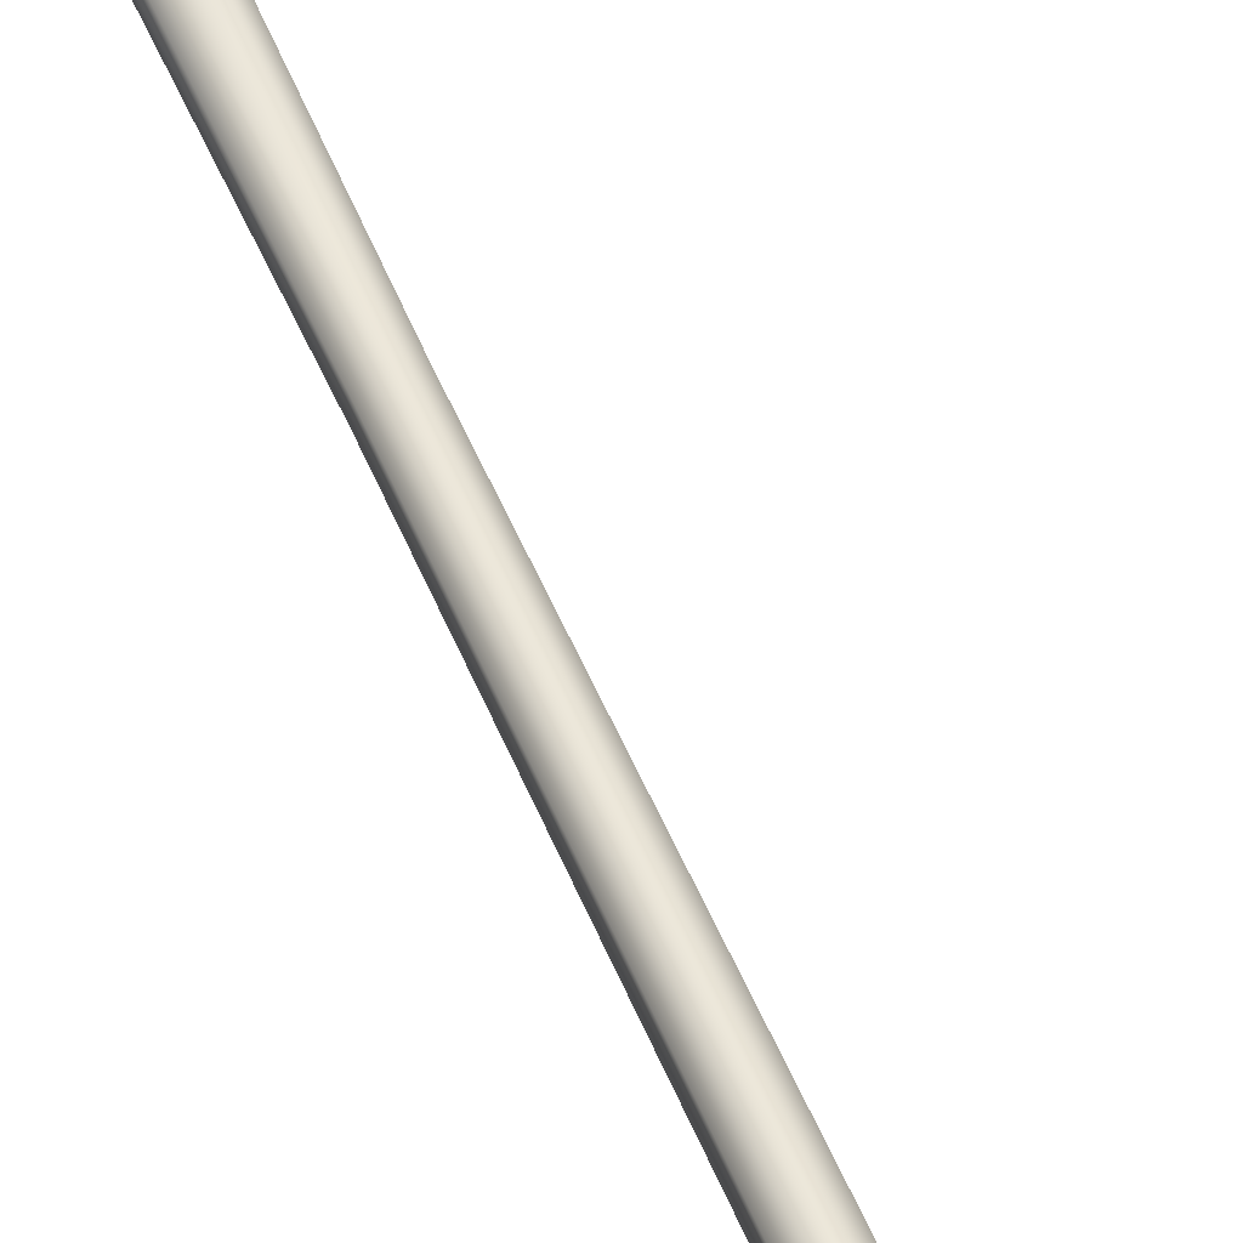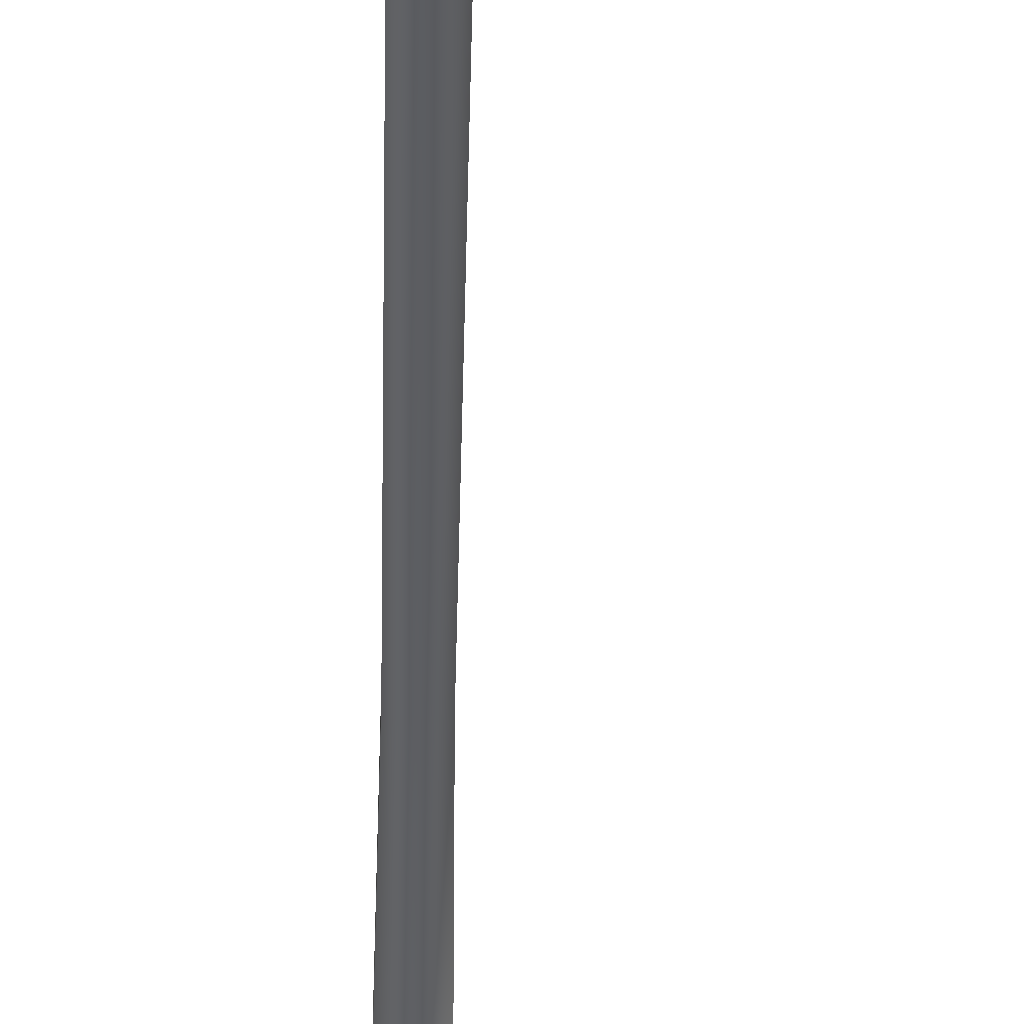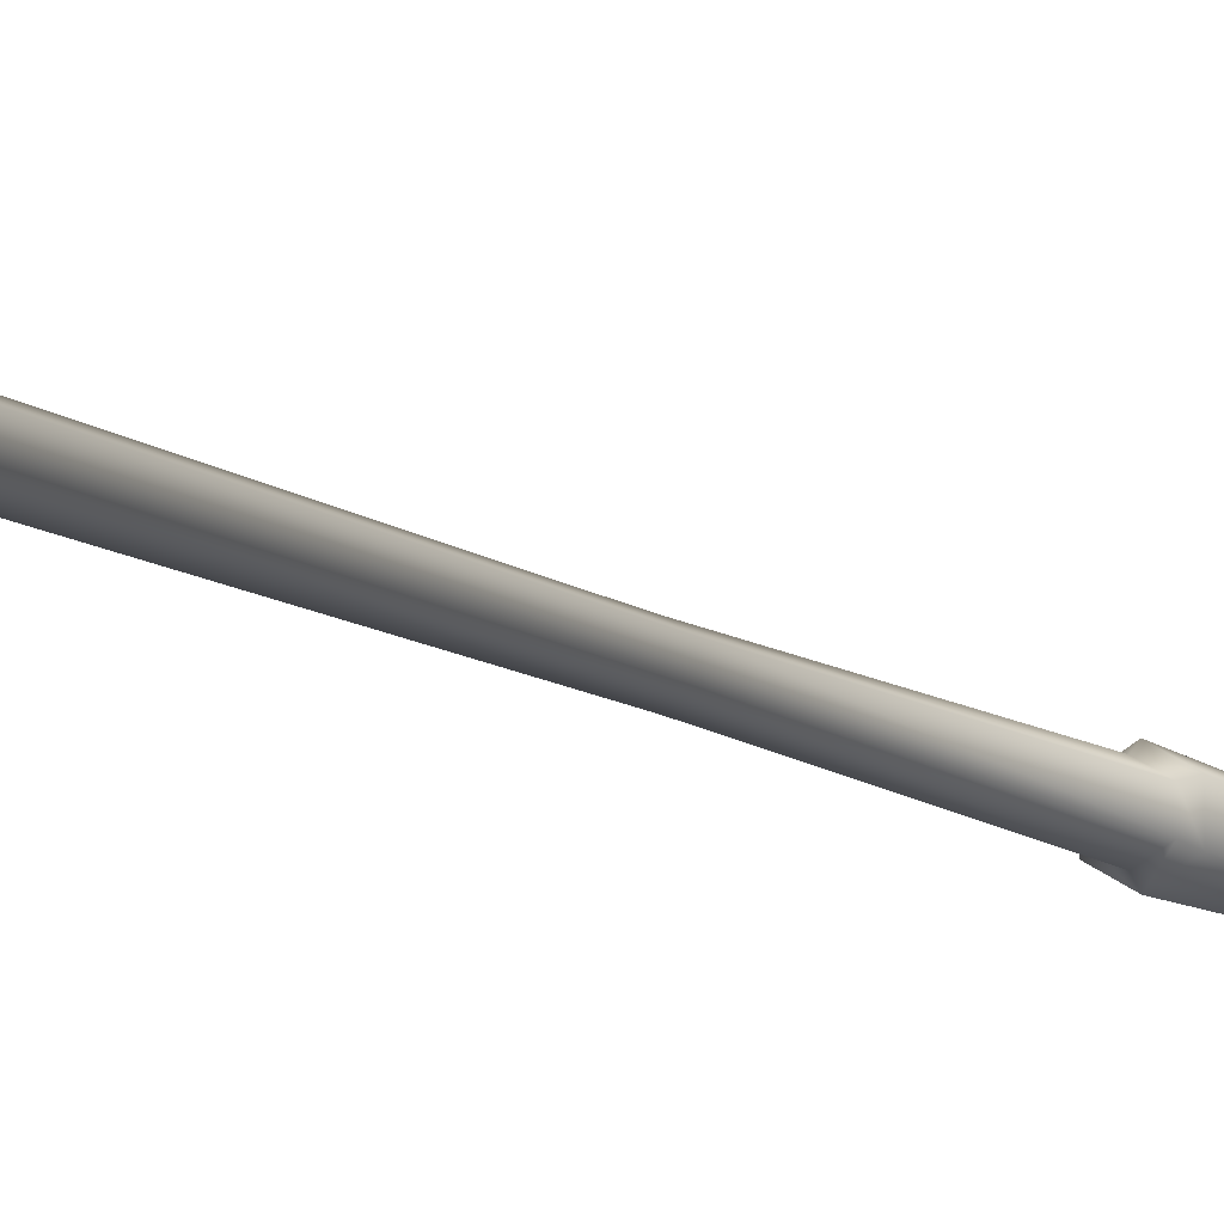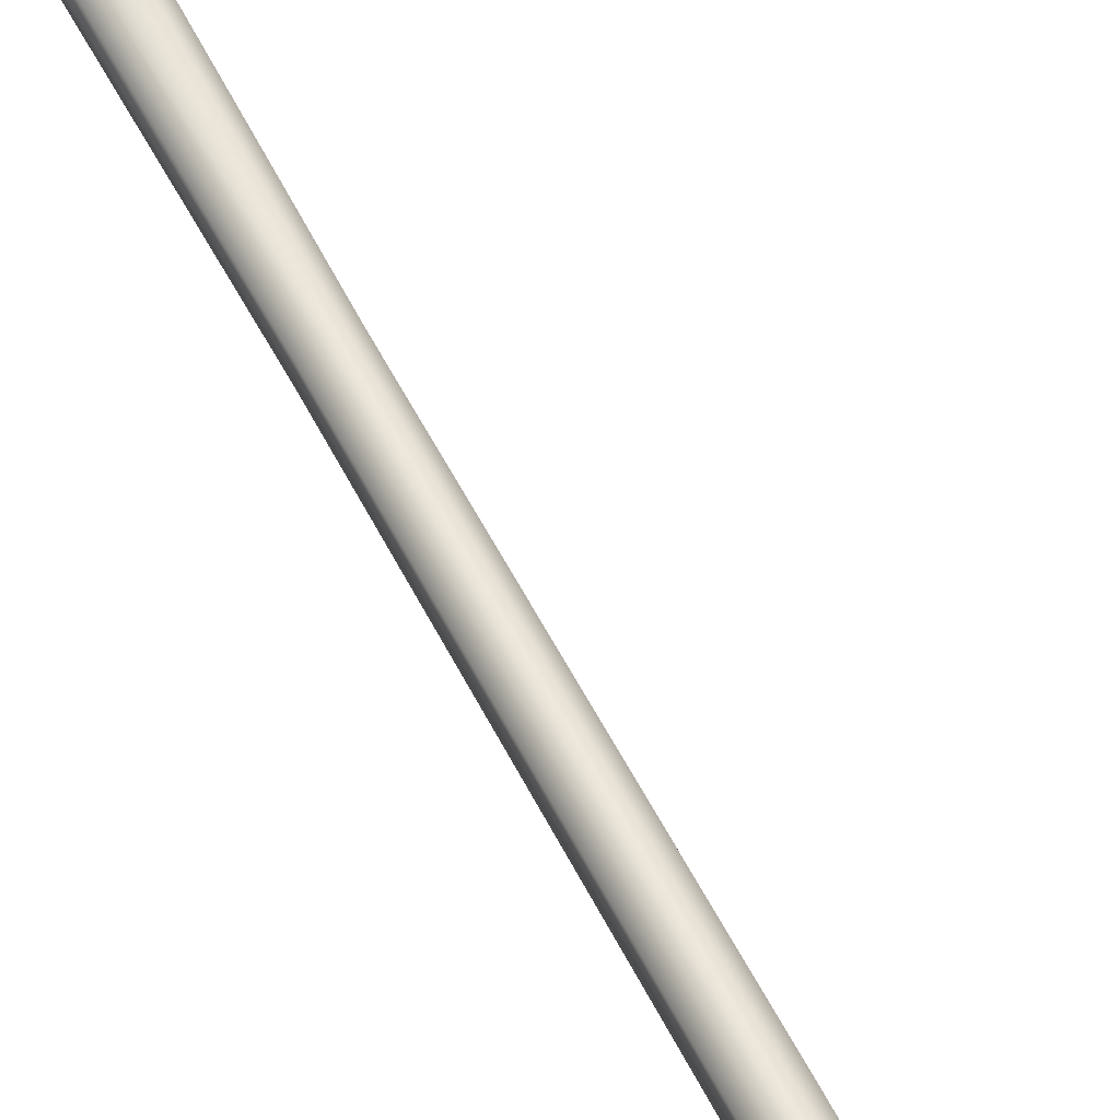
<metadata>
{"format":"obj","ext":"obj","renderer":"f3d","projection":"perspective","resolution":1024,"background":"white","views":[{"elev":50.5,"azim":158.7,"up":"+Z"},{"elev":-38.6,"azim":179.1,"up":"+Z"},{"elev":-8.5,"azim":-155.3,"up":"+Z"},{"elev":54.9,"azim":154.0,"up":"+Z"}]}
</metadata>
<code>
o MDL_w21st02_bod00.001
v -0.0162 -0.7428 -0.0091
v -0.0209 -0.5078 0.0122
v -0.0209 -0.5078 -0.0119
v -0.0162 -0.7428 0.0094
v -0.0178 -1.001 -0.01
v -0.0178 -1.001 0.0103
v 0 -0.5078 0.0244
v 0 -0.7428 0.0184
v 0 -1.001 0.0206
v 0 -0.7428 -0.0184
v 0 -0.5078 -0.0241
v 0 -1.001 -0.0203
v 0.0175 -1.001 -0.01
v 0.0175 -1.001 0.0103
v 0 -0.1513 -0.0141
v -0.0141 0.3106 -0.0078
v 0 0.3106 -0.0159
v -0.0125 -0.1513 -0.0069
v 0 -0.4981 -0.0178
v -0.0156 -0.4981 -0.0088
v -0.0141 0.3106 0.0081
v -0.0125 -0.1513 0.0072
v -0.0156 -0.4981 0.0091
v 0 0.3106 0.0162
v 0 -0.1497 0.0144
v 0 -0.4981 0.0181
v 0 0.4194 -0.0278
v -0.0253 0.5175 -0.0144
v 0 0.5175 -0.0291
v -0.0244 0.4212 -0.0137
v -0.0253 0.5175 0.0147
v -0.0244 0.4212 0.0141
v 0 0.5175 0.0294
v 0 0.4194 0.0278
v 0 0.6072 0
v 0 0.6003 -0.0206
v -0.0181 0.6003 -0.0103
v 0 0.6003 0.0209
v -0.0181 0.6003 0.0103
v 0 0.5522 -0.0431
v -0.0375 0.5522 -0.0216
v 0.0375 0.5522 -0.0216
v 0.0253 0.5175 -0.0144
v -0.0375 0.5522 0.0216
v 0 0.5522 0.0434
v -0.0859 0.5716 0.0059
v -0.0587 0.5831 -0.0056
v -0.0587 0.5831 0.0059
v -0.0859 0.5716 -0.0056
v -0.1172 0.6303 0.0059
v -0.1172 0.6303 -0.0056
v -0.1303 0.6928 0.0059
v -0.1303 0.6928 -0.0056
v -0.1078 0.7656 0.0059
v -0.1078 0.7656 -0.0056
v -0.1197 0.8934 0
v -0.0209 0.5934 0
v -0.0297 0.5716 -0.0041
v -0.0297 0.5716 0.0041
v -0.0463 0.6066 0
v -0.0784 0.6434 0
v -0.1097 0.6919 -0.0028
v -0.0881 0.685 0
v -0.1088 0.6925 0.0044
v -0.0372 0.6906 0
v -0.0875 0.6984 0
v -0.0725 0.7366 0
v -0.0447 0.7578 0
v -0.0178 0.6544 -0.0088
v -0.0309 0.6684 -0.0178
v -0.0309 0.6684 0.0178
v 0 0.6544 -0.0178
v 0 0.6494 0
v -0.0178 0.6544 0.0091
v 0 0.6684 0.0359
v 0 0.6544 0.0178
v 0 0.6684 -0.0356
v -0.0372 0.6906 -0.0213
v -0.0372 0.6906 0.0216
v 0 0.6906 0.0428
v 0 0.6906 -0.0428
v -0.0297 0.7159 -0.0169
v -0.0297 0.7159 0.0172
v 0 0.7159 0.0344
v 0 0.7159 -0.0341
v -0.0175 0.7303 -0.01
v 0 0.735 0
v -0.0175 0.7303 0.01
v 0 0.7303 -0.02
v 0 0.7303 0.02
v 0.0159 -0.7428 -0.0091
v 0.0209 -0.5078 0.0122
v 0.0159 -0.7428 0.0094
v 0.0209 -0.5078 -0.0119
v 0.0122 -0.1513 -0.0069
v 0.0137 0.3106 -0.0078
v 0.0122 -0.1513 0.0072
v 0.0137 0.3106 0.0081
v 0.0153 -0.4981 -0.0088
v 0.0153 -0.4981 0.0091
v 0.0241 0.4212 -0.0137
v 0.0241 0.4212 0.0141
v 0.0253 0.5175 0.0147
v 0.0178 0.6003 -0.0103
v 0.0178 0.6003 0.0103
v 0.0375 0.5522 0.0216
v 0.0378 0.5716 0.0775
v 0.0478 0.5716 0.0716
v 0.0344 0.5831 0.0478
v 0.0534 0.6303 0.1044
v 0.0241 0.5831 0.0538
v 0.0181 0.5716 0.0237
v 0.0175 0.6544 -0.0088
v 0.0309 0.6684 0.0178
v 0.0175 0.6544 0.0091
v 0.0309 0.6684 -0.0178
v 0.0372 0.6906 0.0216
v 0.0372 0.6906 -0.0213
v 0.0297 0.7159 0.0172
v 0.0297 0.7159 -0.0169
v 0.0172 0.7303 0.01
v 0.0172 0.7303 -0.01
v 0.0113 0.5716 -0.0275
v 0.0103 0.5934 -0.0178
v 0.0181 0.5716 -0.0234
v 0.0378 0.5716 -0.0772
v 0.0231 0.6066 -0.04
v 0.0241 0.5831 -0.0538
v 0.0391 0.6434 -0.0678
v 0.0344 0.5831 -0.0478
v 0.0478 0.5716 -0.0712
v 0.0534 0.6303 -0.1044
v 0.0522 0.6919 -0.0966
v 0.06 0.6928 -0.1156
v 0.0634 0.6303 -0.0984
v 0.07 0.6928 -0.1097
v 0.0437 0.685 -0.0763
v 0.0591 0.7656 -0.0903
v 0.0581 0.6925 -0.0916
v 0.0184 0.6906 -0.0322
v 0.0487 0.7656 -0.0962
v 0.0362 0.7366 -0.0628
v 0.0434 0.6984 -0.0756
v 0.0597 0.8934 -0.1034
v 0.0222 0.7578 -0.0384
v 0.0103 0.5934 0.0181
v 0.0113 0.5716 0.0278
v 0.0231 0.6066 0.04
v 0.0391 0.6434 0.0681
v 0.0634 0.6303 0.0984
v 0.0572 0.6919 0.0938
v 0.07 0.6928 0.1097
v 0.06 0.6928 0.1156
v 0.0437 0.685 0.0763
v 0.0487 0.7656 0.0966
v 0.0503 0.6925 0.0962
v 0.0184 0.6906 0.0322
v 0.0591 0.7656 0.0906
v 0.0362 0.7366 0.0628
v 0.0434 0.6984 0.0756
v 0.0597 0.8934 0.1034
v 0.0222 0.7578 0.0388
f 1 2 3
f 2 1 4
f 5 4 1
f 4 5 6
f 4 7 2
f 7 4 8
f 6 8 4
f 8 6 9
f 10 3 11
f 3 10 1
f 12 1 10
f 1 12 5
f 9 5 12
f 12 13 9
f 14 9 13
f 9 6 5
f 15 16 17
f 16 15 18
f 19 18 15
f 18 19 20
f 18 21 16
f 21 18 22
f 20 22 18
f 22 20 23
f 22 24 21
f 24 22 25
f 23 25 22
f 25 23 26
f 11 20 19
f 20 11 3
f 3 23 20
f 23 3 2
f 2 26 23
f 26 2 7
f 27 28 29
f 28 27 30
f 17 30 27
f 30 17 16
f 30 31 28
f 31 30 32
f 16 32 30
f 32 16 21
f 32 33 31
f 33 32 34
f 21 34 32
f 34 21 24
f 35 36 37
f 38 35 39
f 35 37 39
f 29 41 40
f 40 42 29
f 43 29 42
f 29 28 41
f 28 44 41
f 44 28 31
f 31 45 44
f 45 31 33
f 45 39 44
f 39 45 38
f 46 47 48
f 47 46 49
f 50 49 46
f 49 50 51
f 52 51 50
f 51 52 53
f 54 53 52
f 53 54 55
f 56 55 54
f 37 58 57
f 57 39 37
f 58 37 41
f 41 59 58
f 59 41 44
f 44 57 59
f 44 39 57
f 60 47 49
f 47 60 58
f 57 58 60
f 48 60 46
f 60 48 59
f 60 49 61
f 61 46 60
f 61 49 51
f 61 50 46
f 61 62 63
f 64 63 65
f 65 66 64
f 53 55 62
f 62 51 53
f 67 62 55
f 62 67 66
f 64 66 67
f 68 55 56
f 55 68 67
f 54 67 68
f 67 54 64
f 52 64 54
f 54 68 56
f 58 48 47
f 48 58 59
f 57 60 59
f 62 66 65
f 65 63 62
f 64 61 63
f 62 61 51
f 64 50 61
f 50 64 52
f 69 71 70
f 70 72 69
f 73 69 72
f 69 74 71
f 74 69 73
f 74 75 71
f 75 74 76
f 70 77 72
f 70 79 78
f 78 77 70
f 79 70 71
f 71 80 79
f 71 75 80
f 78 81 77
f 78 83 82
f 82 81 78
f 83 78 79
f 79 84 83
f 79 80 84
f 82 85 81
f 86 88 87
f 87 89 86
f 90 87 88
f 82 89 85
f 89 82 86
f 83 86 82
f 86 83 88
f 84 88 83
f 88 84 90
f 74 73 76
f 91 92 93
f 92 91 94
f 10 94 91
f 94 10 11
f 93 7 8
f 8 14 93
f 7 93 92
f 92 26 7
f 15 96 95
f 95 19 15
f 15 17 96
f 95 98 97
f 97 99 95
f 95 96 98
f 97 24 25
f 25 100 97
f 97 98 24
f 93 13 91
f 13 93 14
f 91 12 10
f 12 91 13
f 8 9 14
f 11 99 94
f 99 11 19
f 94 100 92
f 100 94 99
f 92 100 26
f 101 29 43
f 29 101 27
f 96 27 101
f 27 96 17
f 102 43 103
f 43 102 101
f 98 101 102
f 101 98 96
f 33 102 103
f 102 33 34
f 95 99 19
f 97 100 99
f 25 26 100
f 35 104 36
f 35 38 105
f 105 104 35
f 43 106 103
f 106 43 42
f 103 45 33
f 45 103 106
f 107 109 108
f 108 110 107
f 109 107 111
f 111 112 109
f 113 114 115
f 114 113 116
f 72 116 113
f 116 72 77
f 115 75 76
f 76 73 115
f 75 115 114
f 114 80 75
f 116 117 114
f 117 116 118
f 77 118 116
f 118 77 81
f 80 114 117
f 117 84 80
f 118 119 117
f 119 118 120
f 81 120 118
f 120 81 85
f 84 117 119
f 119 121 84
f 90 84 121
f 121 87 90
f 121 122 87
f 122 89 87
f 120 89 122
f 122 119 120
f 120 85 89
f 122 121 119
f 72 113 73
f 113 115 73
f 40 37 36
f 37 40 41
f 36 123 40
f 123 36 124
f 104 124 36
f 40 125 42
f 125 40 123
f 42 124 104
f 104 106 42
f 42 125 124
f 126 128 127
f 127 129 126
f 127 130 131
f 132 126 129
f 129 133 132
f 134 132 133
f 126 135 131
f 131 130 126
f 128 126 130
f 130 123 128
f 135 126 132
f 132 136 135
f 131 129 127
f 129 131 135
f 129 137 133
f 136 132 134
f 134 138 136
f 137 139 140
f 133 141 134
f 142 141 133
f 133 143 142
f 139 142 143
f 134 141 138
f 139 143 140
f 144 141 145
f 145 138 144
f 141 144 138
f 145 141 142
f 138 145 142
f 124 127 123
f 127 124 125
f 123 127 128
f 130 125 123
f 130 127 125
f 143 133 140
f 133 137 140
f 139 137 129
f 139 138 142
f 136 138 139
f 139 135 136
f 139 129 135
f 104 105 106
f 105 112 106
f 112 105 146
f 38 146 105
f 106 147 45
f 147 106 112
f 45 146 38
f 146 45 147
f 108 109 148
f 148 149 108
f 148 111 107
f 150 108 149
f 149 151 150
f 152 150 151
f 110 108 150
f 150 153 110
f 107 149 148
f 149 107 110
f 149 154 151
f 153 150 152
f 152 155 153
f 154 156 157
f 151 158 152
f 159 158 151
f 151 160 159
f 156 159 160
f 152 158 155
f 156 160 157
f 161 158 162
f 162 155 161
f 158 161 155
f 162 158 159
f 155 162 159
f 146 148 112
f 148 146 147
f 112 148 109
f 111 147 112
f 111 148 147
f 160 151 157
f 151 154 157
f 156 154 149
f 156 155 159
f 153 155 156
f 156 110 153
f 156 149 110
f 98 34 24
f 34 98 102

</code>
